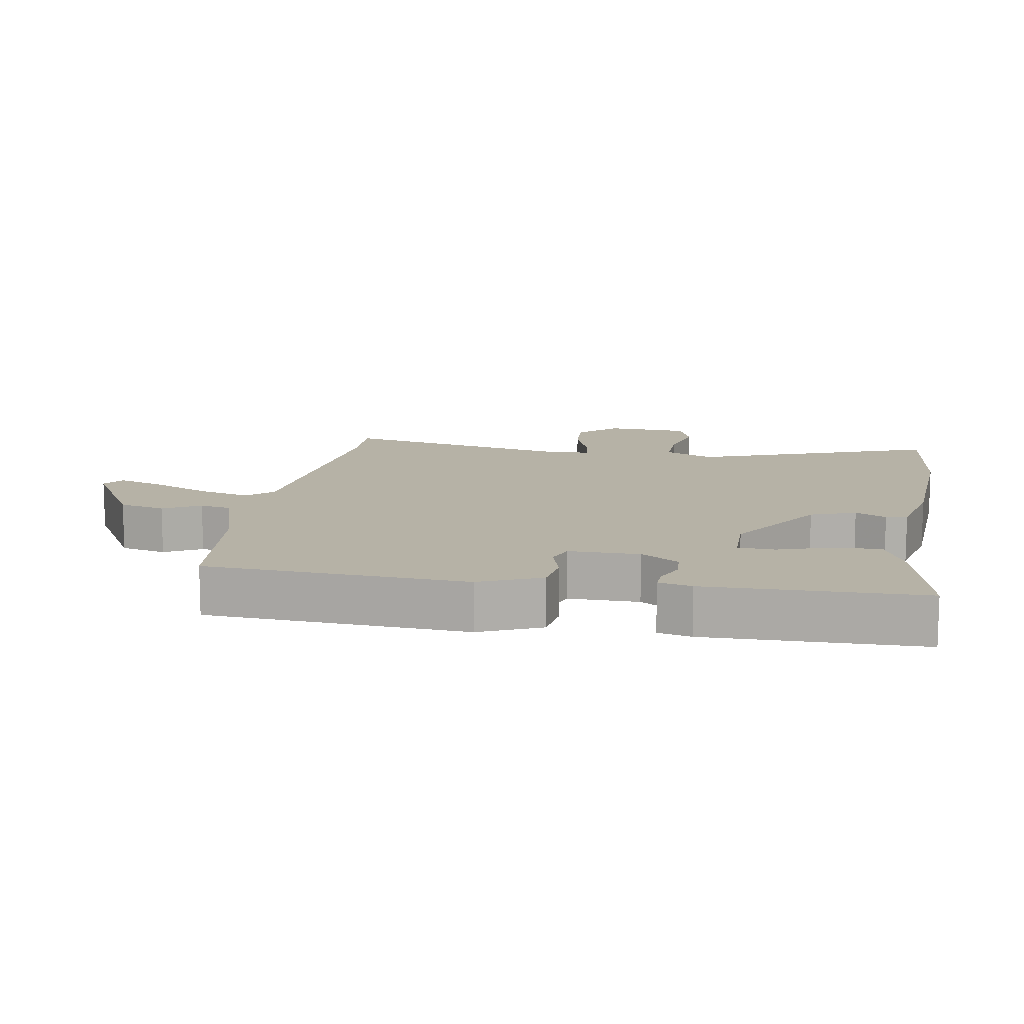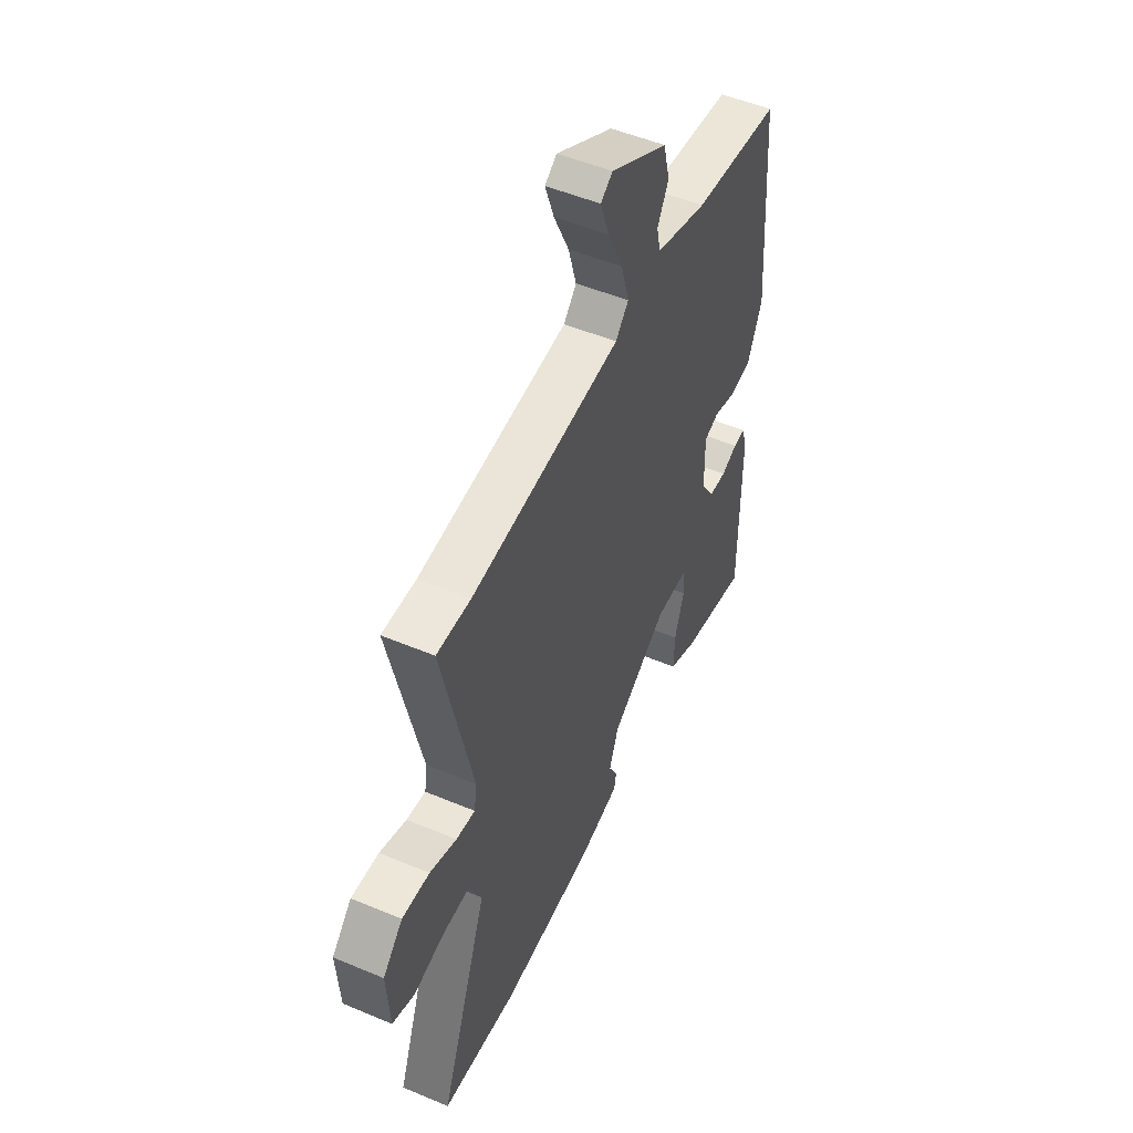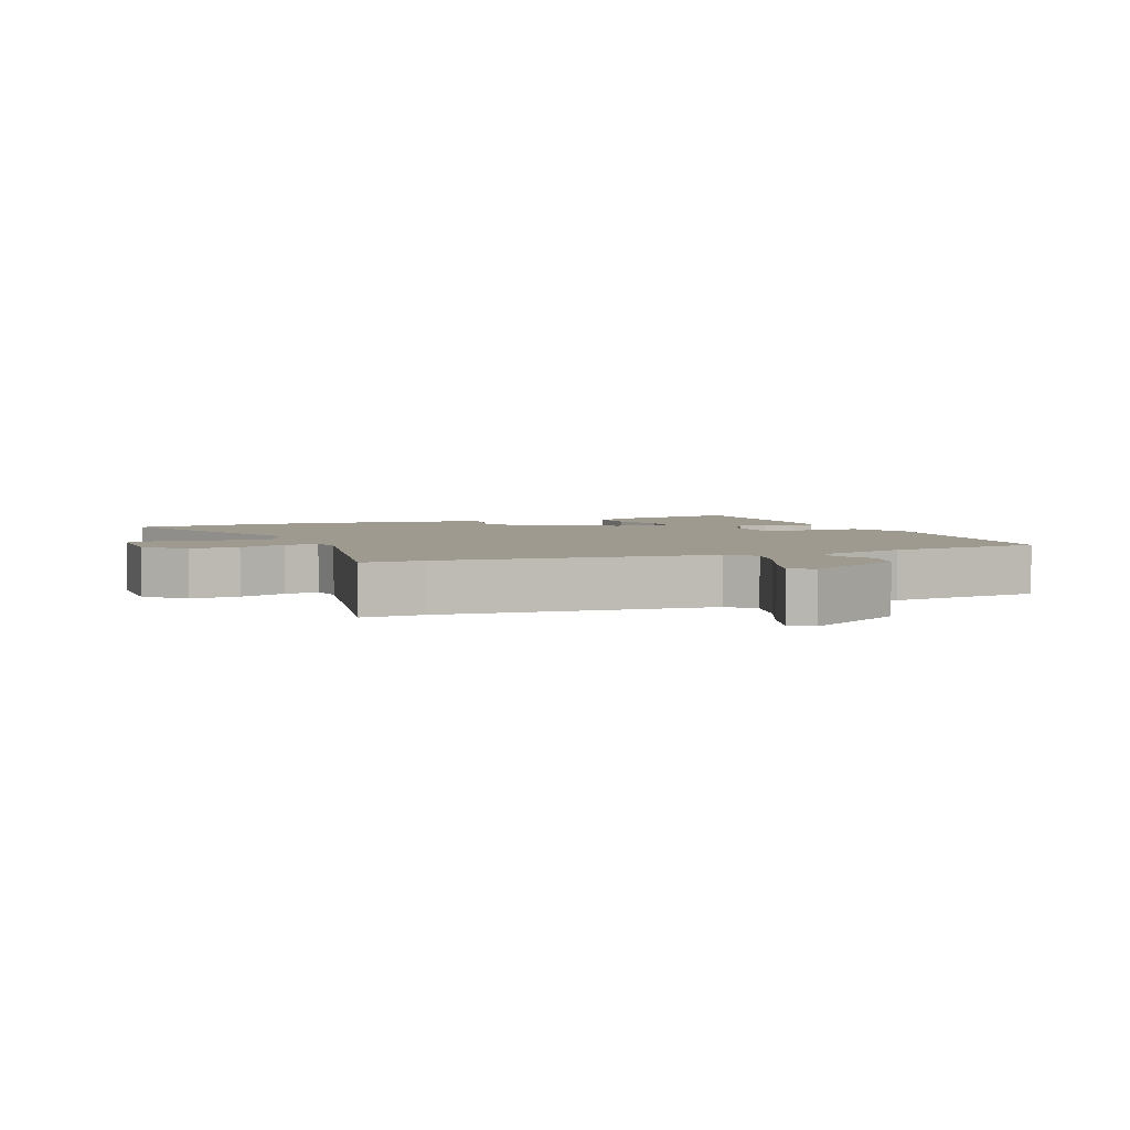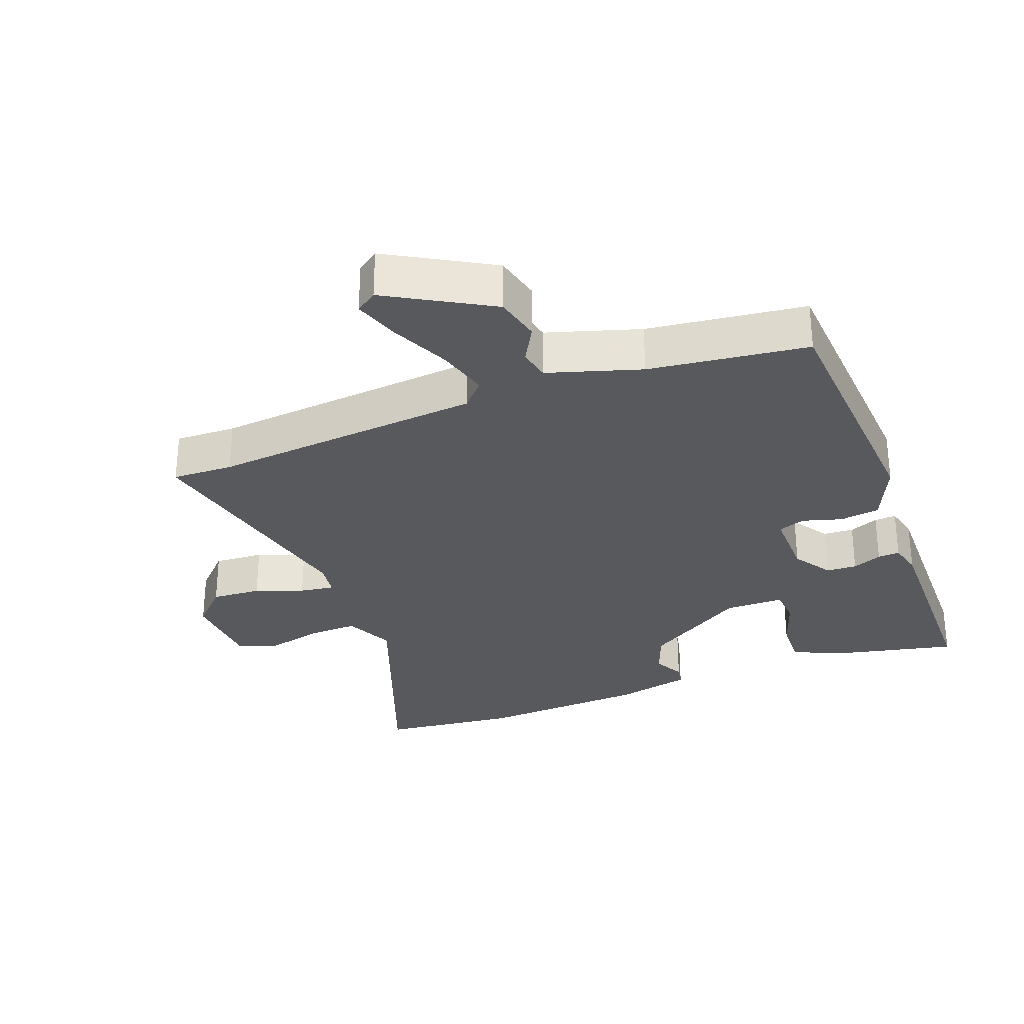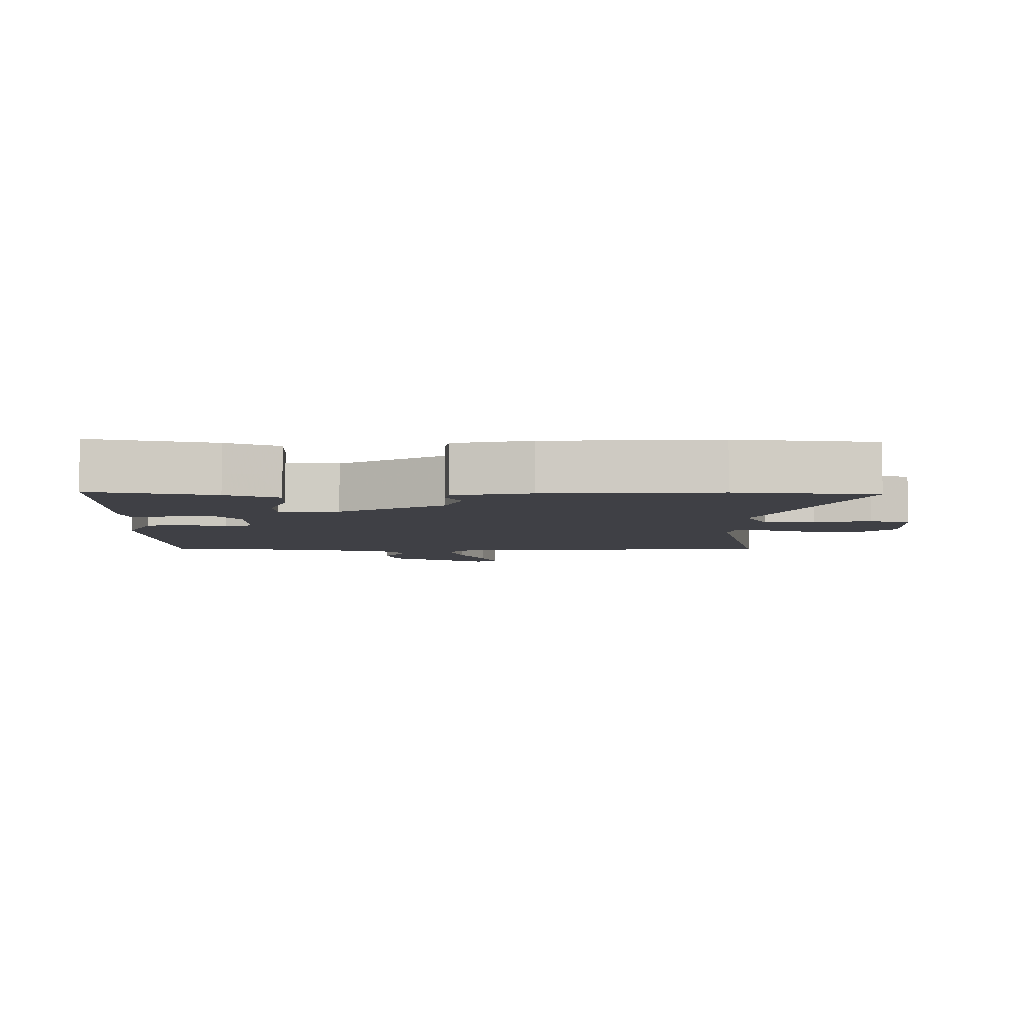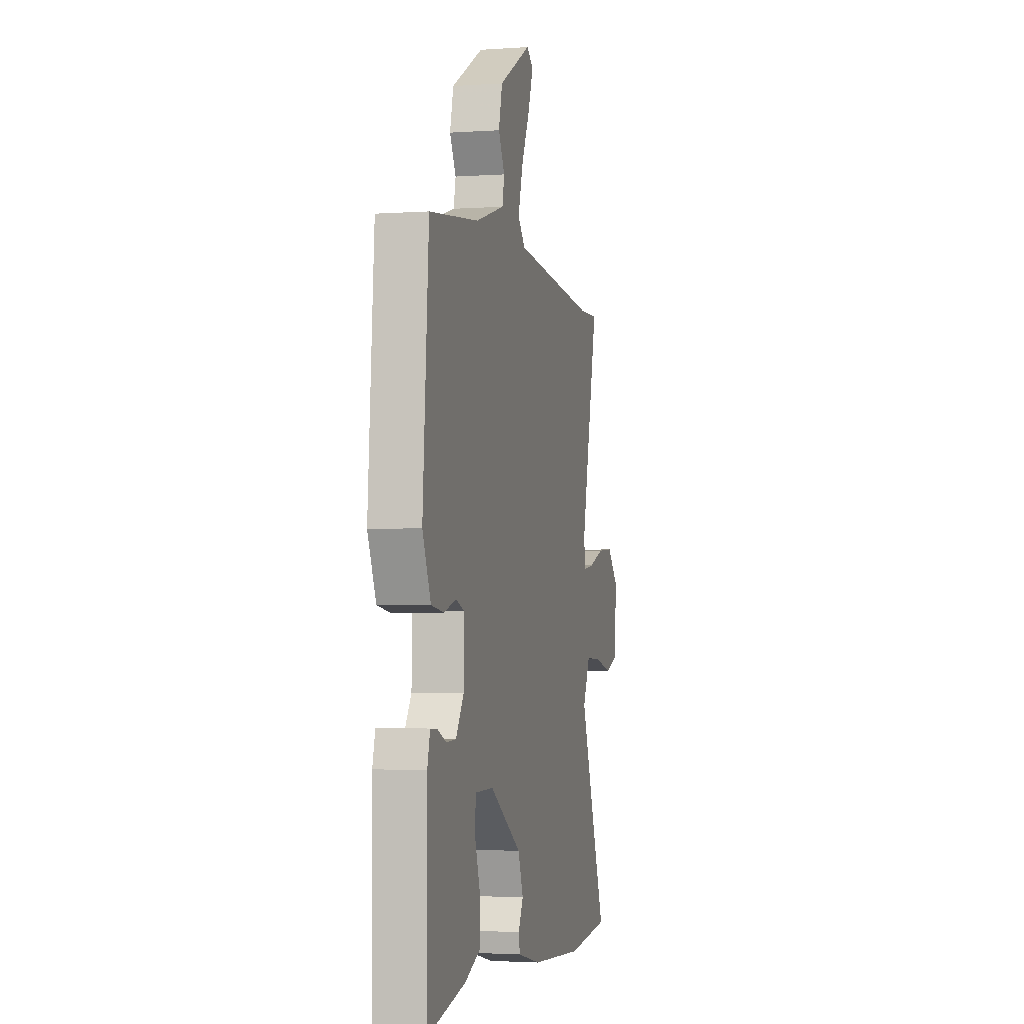
<metadata>
{"format":"obj","ext":"obj","renderer":"f3d","projection":"perspective","resolution":1024,"background":"white","views":[{"elev":12.2,"azim":99.2,"up":"+Y"},{"elev":50.9,"azim":-65.3,"up":"+Z"},{"elev":3.8,"azim":-23.0,"up":"+Y"},{"elev":-30.0,"azim":20.3,"up":"+Y"},{"elev":-5.2,"azim":178.7,"up":"+Y"},{"elev":-2.5,"azim":103.6,"up":"+Z"}]}
</metadata>
<code>
v 0.472 0.07 0.508
v 0.501 0.07 0.116
v 0.461 0.07 0.023
v 0.401 0.07 0.014
v 0.341 0.07 0.031
v 0.301 0.07 0.016
v 0.303 0.07 -0.09
v 0.341 0.07 -0.147
v 0.387 0.07 -0.149
v 0.431 0.07 -0.13
v 0.464 0.07 -0.128
v 0.477 0.07 -0.178
v 0.476 0.07 -0.501
v 0.294 0.07 -0.462
v 0.216 0.07 -0.429
v 0.218 0.07 -0.357
v 0.244 0.07 -0.277
v 0.24 0.07 -0.222
v 0.151 0.07 -0.222
v -0.002 0.07 -0.321
v -0.027 0.07 -0.389
v -0.003 0.07 -0.435
v -0.009 0.07 -0.467
v -0.122 0.07 -0.494
v -0.377 0.07 -0.512
v -0.584 0.07 -0.492
v -0.453 0.07 -0.132
v -0.488 0.07 -0.058
v -0.563 0.07 -0.061
v -0.646 0.07 -0.082
v -0.707 0.07 -0.06
v -0.715 0.07 0.065
v -0.661 0.07 0.122
v -0.586 0.07 0.118
v -0.513 0.07 0.092
v -0.461 0.07 0.085
v -0.454 0.07 0.136
v -0.537 0.07 0.501
v -0.445 0.07 0.499
v -0.038 0.07 0.54
v -0.003 0.07 0.579
v -0.025 0.07 0.656
v -0.066 0.07 0.744
v -0.09 0.07 0.813
v -0.058 0.07 0.836
v 0.097 0.07 0.749
v 0.114 0.07 0.68
v 0.084 0.07 0.624
v 0.094 0.07 0.577
v 0.234 0.07 0.535
v 0.472 0 0.508
v 0.501 0 0.116
v 0.461 0 0.023
v 0.401 0 0.014
v 0.341 0 0.031
v 0.301 0 0.016
v 0.303 0 -0.09
v 0.341 0 -0.147
v 0.387 0 -0.149
v 0.431 0 -0.13
v 0.464 0 -0.128
v 0.477 0 -0.178
v 0.476 0 -0.501
v 0.294 0 -0.462
v 0.216 0 -0.429
v 0.218 0 -0.357
v 0.244 0 -0.277
v 0.24 0 -0.222
v 0.151 0 -0.222
v -0.002 0 -0.321
v -0.027 0 -0.389
v -0.003 0 -0.435
v -0.009 0 -0.467
v -0.122 0 -0.494
v -0.377 0 -0.512
v -0.584 0 -0.492
v -0.453 0 -0.132
v -0.488 0 -0.058
v -0.563 0 -0.061
v -0.646 0 -0.082
v -0.707 0 -0.06
v -0.715 0 0.065
v -0.661 0 0.122
v -0.586 0 0.118
v -0.513 0 0.092
v -0.461 0 0.085
v -0.454 0 0.136
v -0.537 0 0.501
v -0.445 0 0.499
v -0.038 0 0.54
v -0.003 0 0.579
v -0.025 0 0.656
v -0.066 0 0.744
v -0.09 0 0.813
v -0.058 0 0.836
v 0.097 0 0.749
v 0.114 0 0.68
v 0.084 0 0.624
v 0.094 0 0.577
v 0.234 0 0.535
f 45 46 47 48
f 45 48 49
f 42 43 44 45
f 41 42 45 49
f 40 41 49 50
f 37 38 39
f 37 39 40 50
f 32 33 34 35
f 32 35 36
f 29 30 31 32
f 28 29 32 36
f 27 28 36
f 24 25 26 27
f 21 22 23 24
f 20 21 24 27
f 19 20 27 36
f 14 15 16 17
f 14 17 18
f 13 14 18
f 12 13 18
f 9 10 11 12
f 8 9 12 18
f 7 8 18 19
f 2 3 4 5
f 2 5 6
f 1 2 6
f 50 1 6
f 19 36 37 50
f 6 7 19 50
f 98 97 96 95
f 99 98 95
f 95 94 93 92
f 99 95 92 91
f 100 99 91 90
f 89 88 87
f 100 90 89 87
f 85 84 83 82
f 86 85 82
f 82 81 80 79
f 86 82 79 78
f 86 78 77
f 77 76 75 74
f 74 73 72 71
f 77 74 71 70
f 86 77 70 69
f 67 66 65 64
f 68 67 64
f 68 64 63
f 68 63 62
f 62 61 60 59
f 68 62 59 58
f 69 68 58 57
f 55 54 53 52
f 56 55 52
f 56 52 51
f 56 51 100
f 100 87 86 69
f 100 69 57 56
f 1 51 52 2
f 2 52 53 3
f 3 53 54 4
f 4 54 55 5
f 5 55 56 6
f 6 56 57 7
f 7 57 58 8
f 8 58 59 9
f 9 59 60 10
f 10 60 61 11
f 11 61 62 12
f 12 62 63 13
f 13 63 64 14
f 14 64 65 15
f 15 65 66 16
f 16 66 67 17
f 17 67 68 18
f 18 68 69 19
f 19 69 70 20
f 20 70 71 21
f 21 71 72 22
f 22 72 73 23
f 23 73 74 24
f 24 74 75 25
f 25 75 76 26
f 26 76 77 27
f 27 77 78 28
f 28 78 79 29
f 29 79 80 30
f 30 80 81 31
f 31 81 82 32
f 32 82 83 33
f 33 83 84 34
f 34 84 85 35
f 35 85 86 36
f 36 86 87 37
f 37 87 88 38
f 38 88 89 39
f 39 89 90 40
f 40 90 91 41
f 41 91 92 42
f 42 92 93 43
f 43 93 94 44
f 44 94 95 45
f 45 95 96 46
f 46 96 97 47
f 47 97 98 48
f 48 98 99 49
f 49 99 100 50
f 50 100 51 1

</code>
